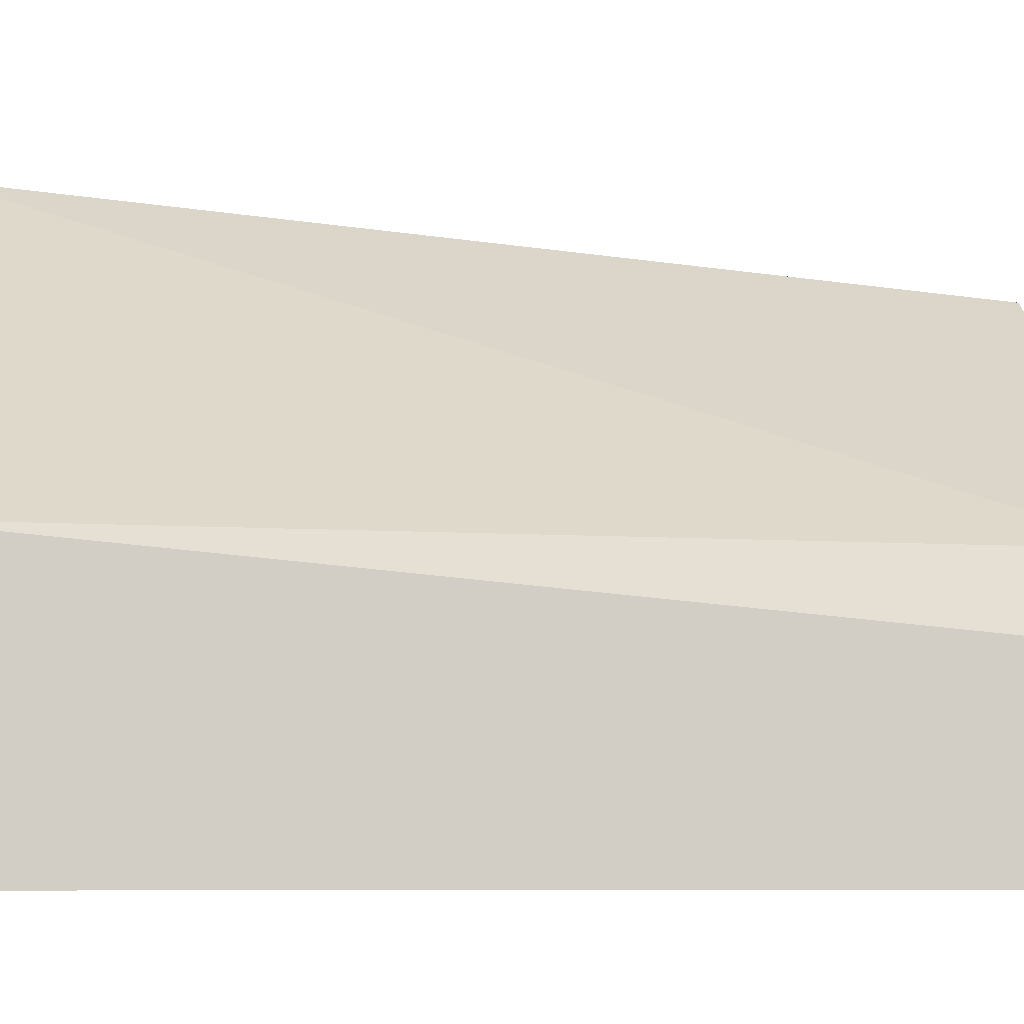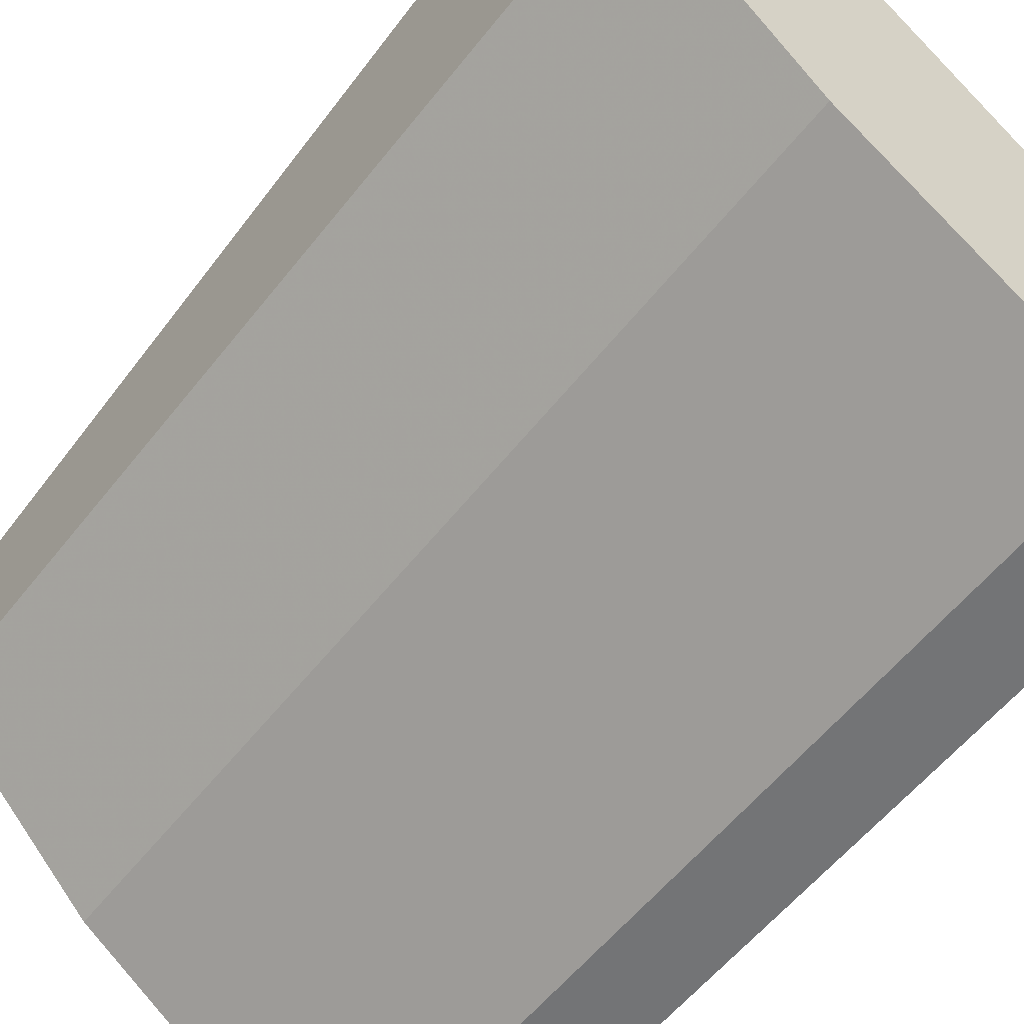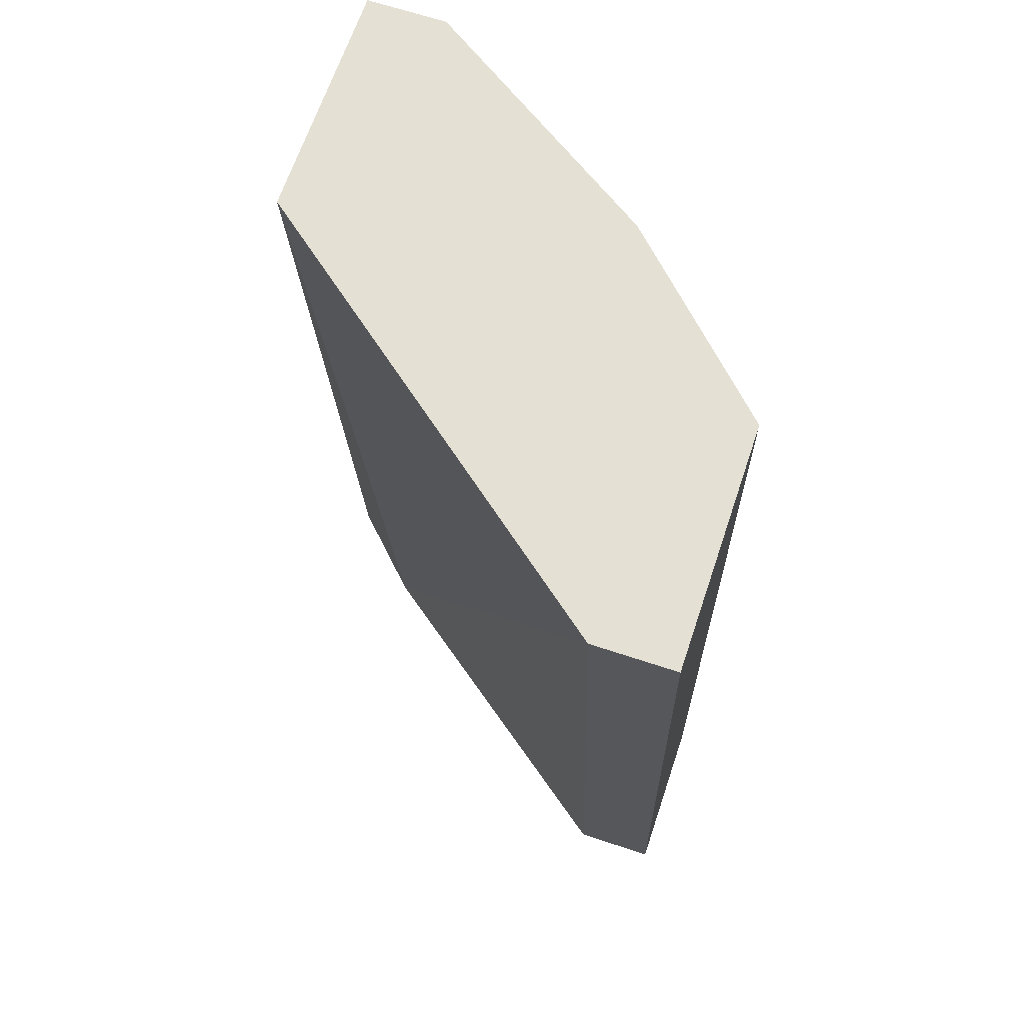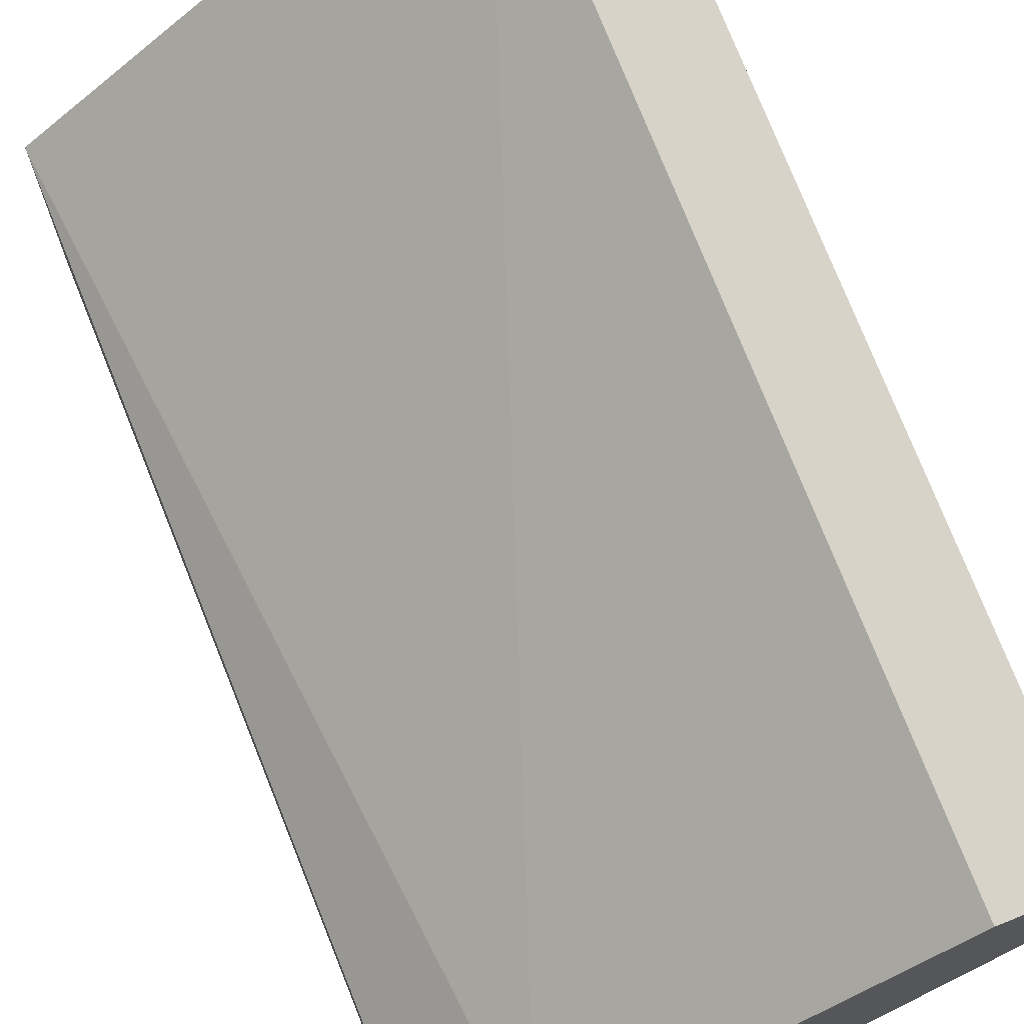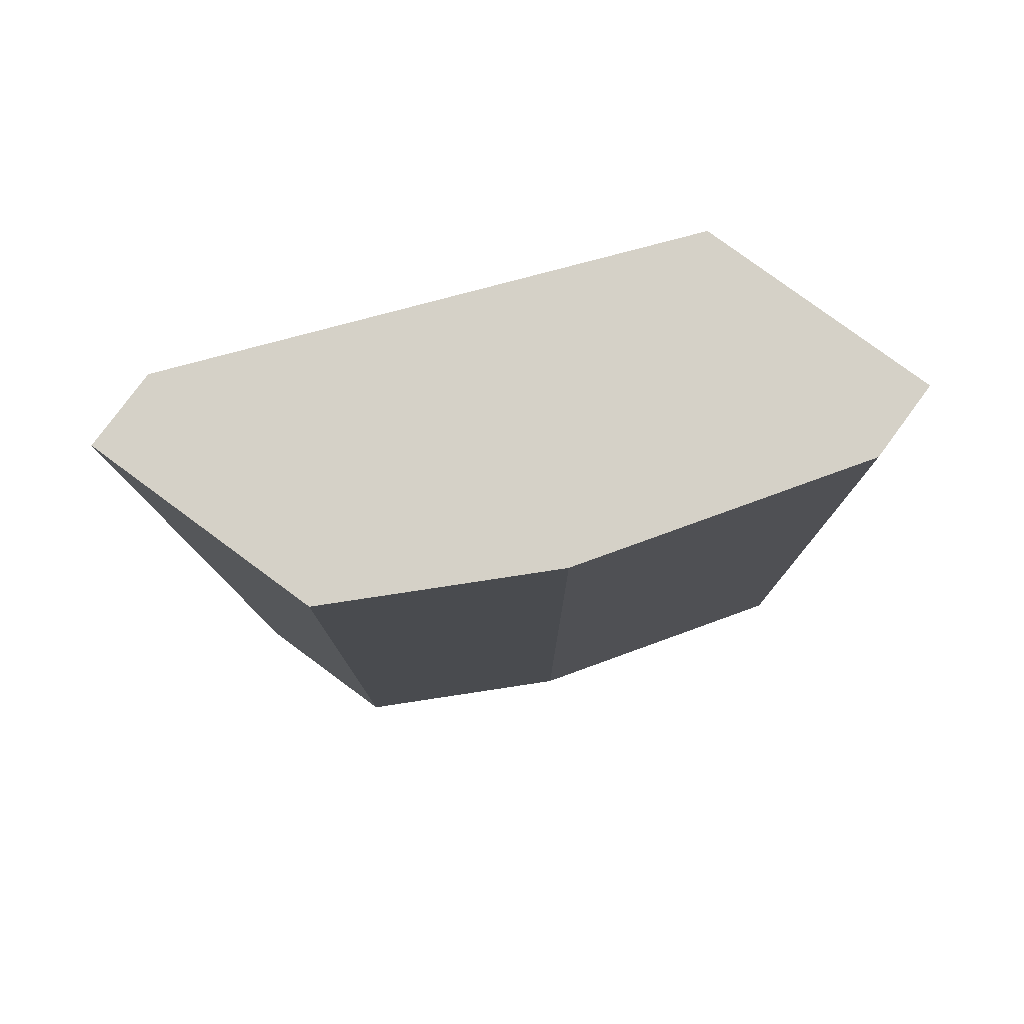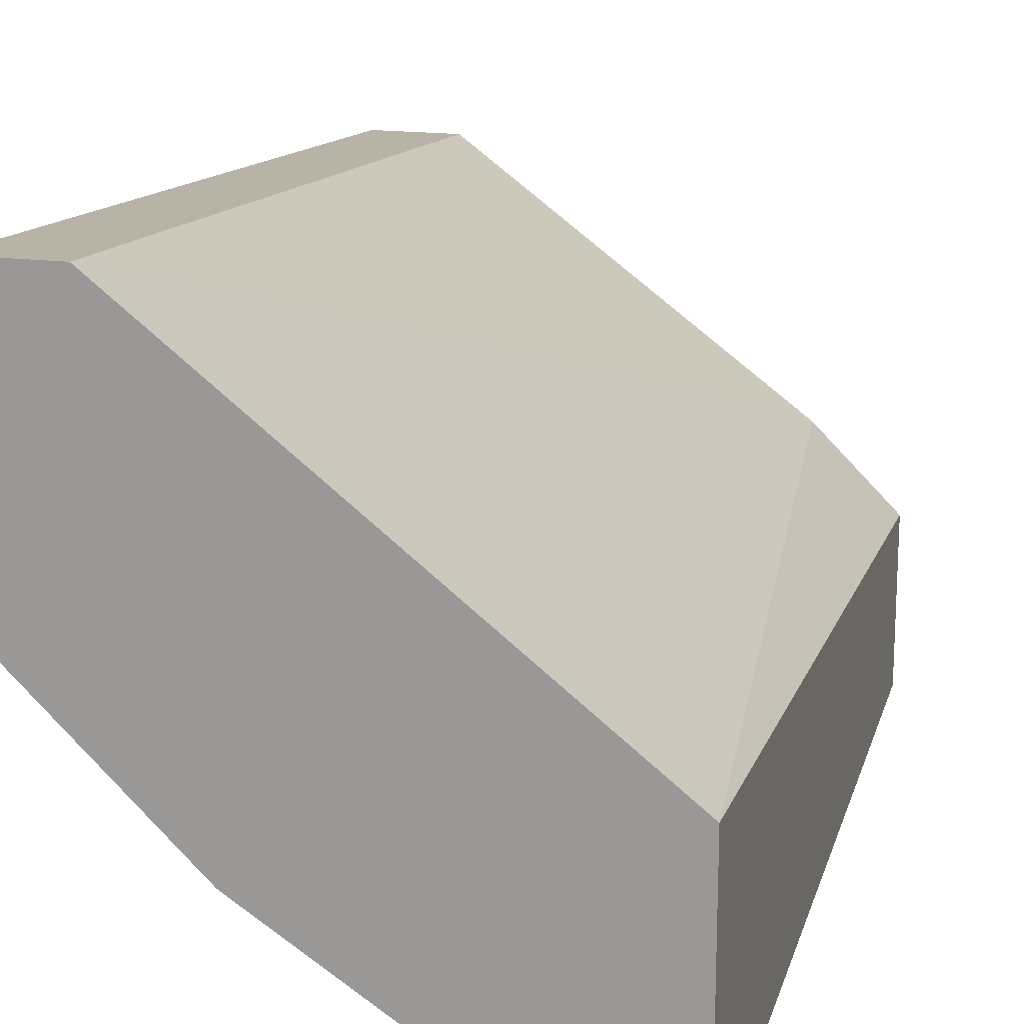
<metadata>
{"format":"obj","ext":"obj","renderer":"f3d","projection":"perspective","resolution":1024,"background":"white","views":[{"elev":-7.0,"azim":-96.4,"up":"+Z"},{"elev":-56.1,"azim":142.6,"up":"+Z"},{"elev":65.9,"azim":18.5,"up":"+Y"},{"elev":72.0,"azim":-22.0,"up":"+Z"},{"elev":78.9,"azim":126.4,"up":"+Y"},{"elev":17.7,"azim":-165.7,"up":"+Z"}]}
</metadata>
<code>
v 0.08383 0.146 -0.2473
v 0.1362 0.2612 -0.174
v 0.1257 0.2612 -0.174
v 0.07335 0.2612 -0.2473
v 0.07335 0.146 -0.2263
v 0.1362 0.146 -0.2054
v 0.1362 0.2612 -0.2054
v 0.1257 0.146 -0.1844
v 0.07335 0.2612 -0.2159
v 0.1153 0.2612 -0.2263
v 0.08383 0.146 -0.2159
v 0.08383 0.2612 -0.2473
v 0.07335 0.146 -0.2473
v 0.1362 0.146 -0.1844
v 0.1153 0.146 -0.2263
f 10 6 15
f 3 2 4
f 5 1 6
f 4 2 7
f 2 6 7
f 2 3 8
f 5 6 8
f 3 4 9
f 4 5 9
f 7 6 10
f 4 7 10
f 8 3 11
f 5 8 11
f 3 9 11
f 9 5 11
f 1 4 12
f 10 1 12
f 4 10 12
f 4 1 13
f 1 5 13
f 5 4 13
f 6 2 14
f 2 8 14
f 8 6 14
f 6 1 15
f 1 10 15

</code>
